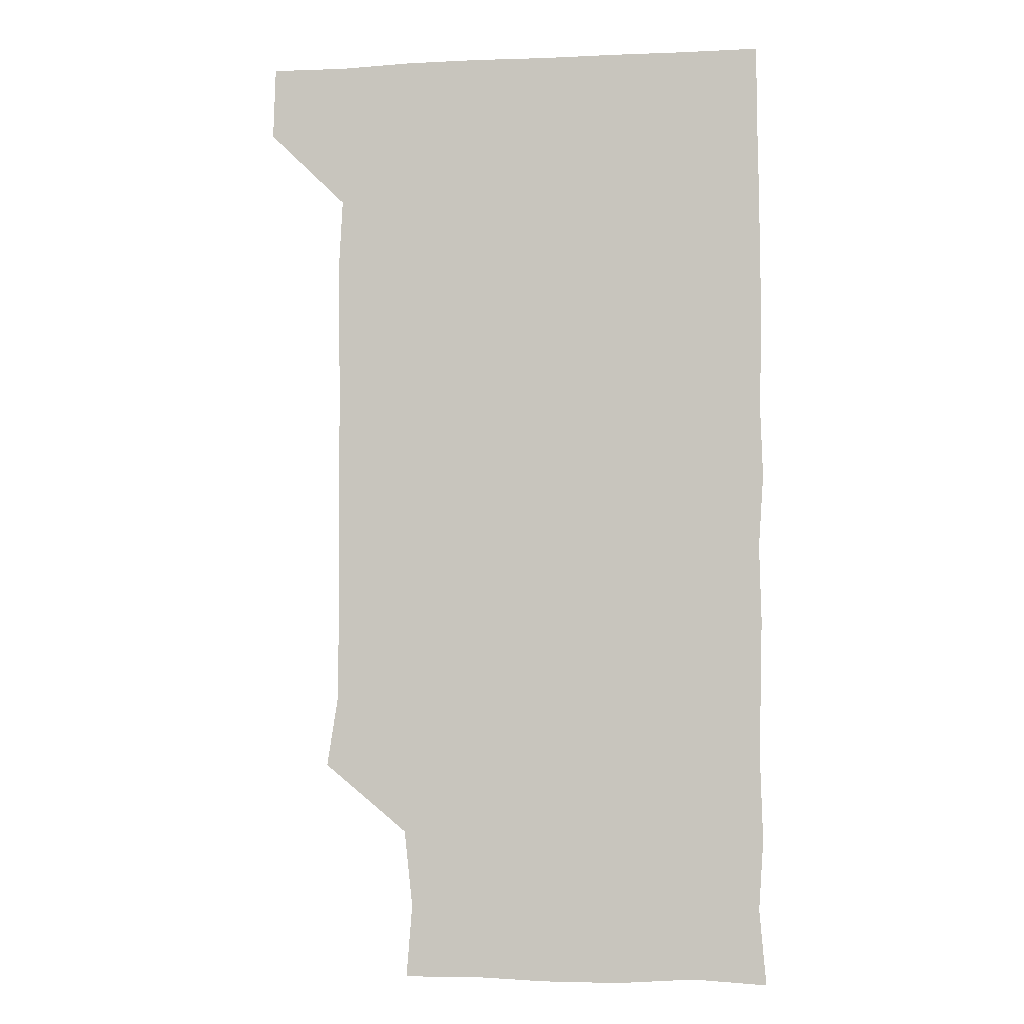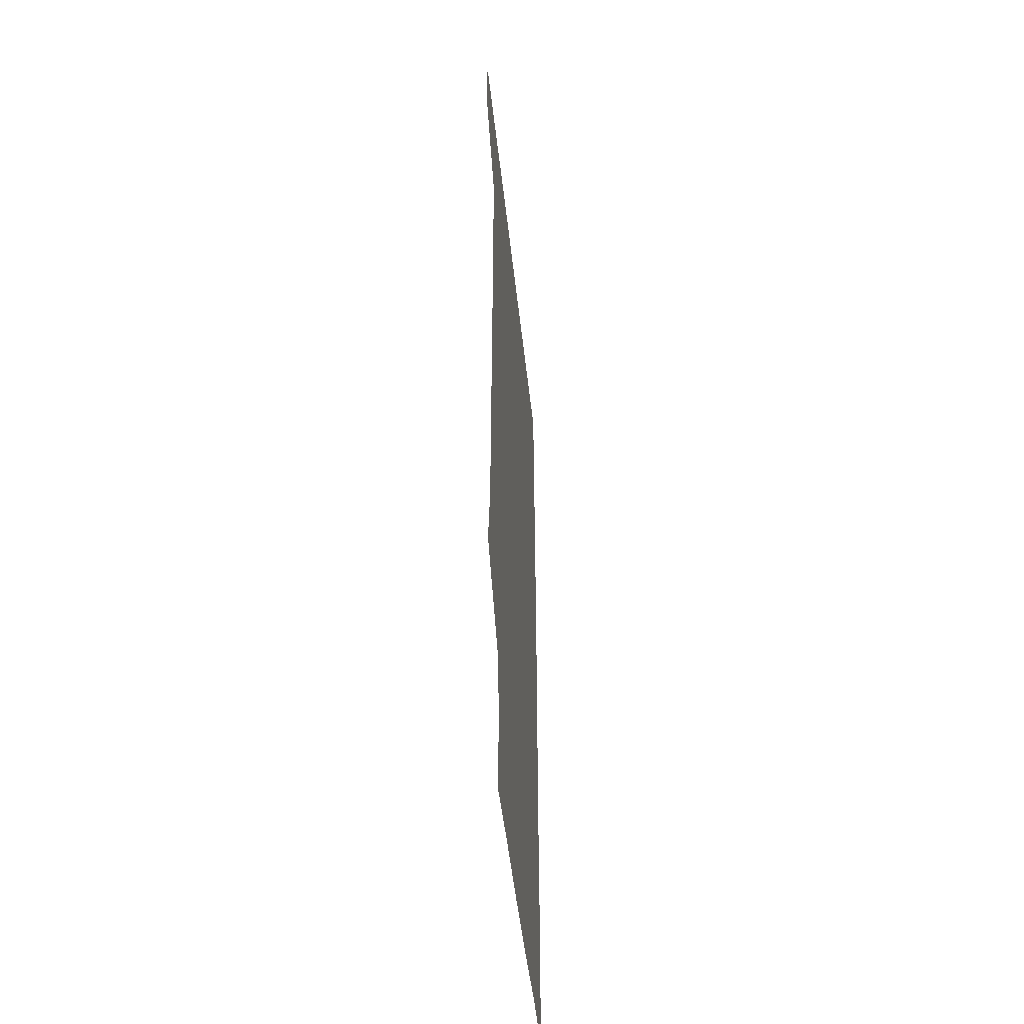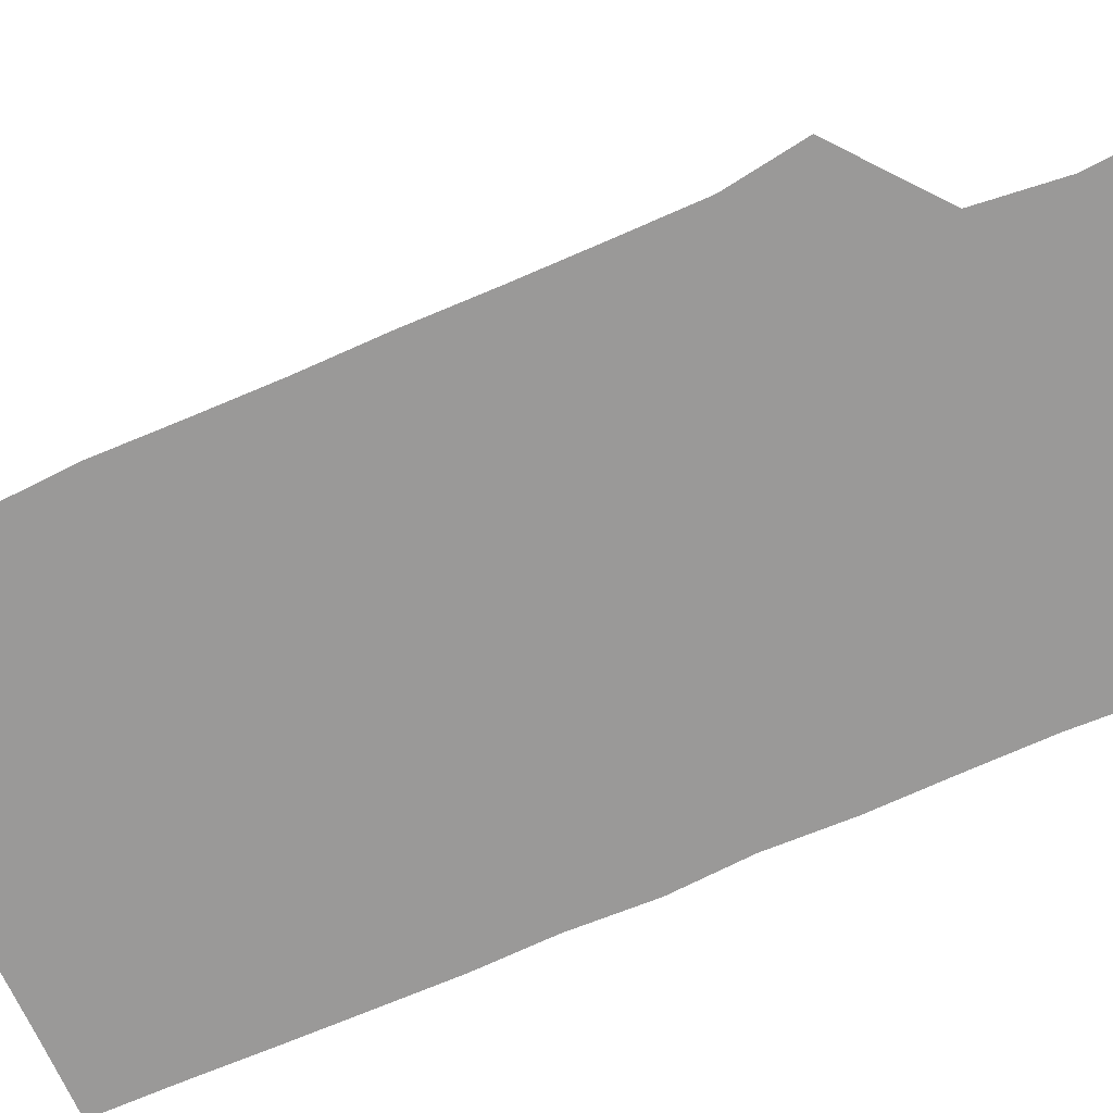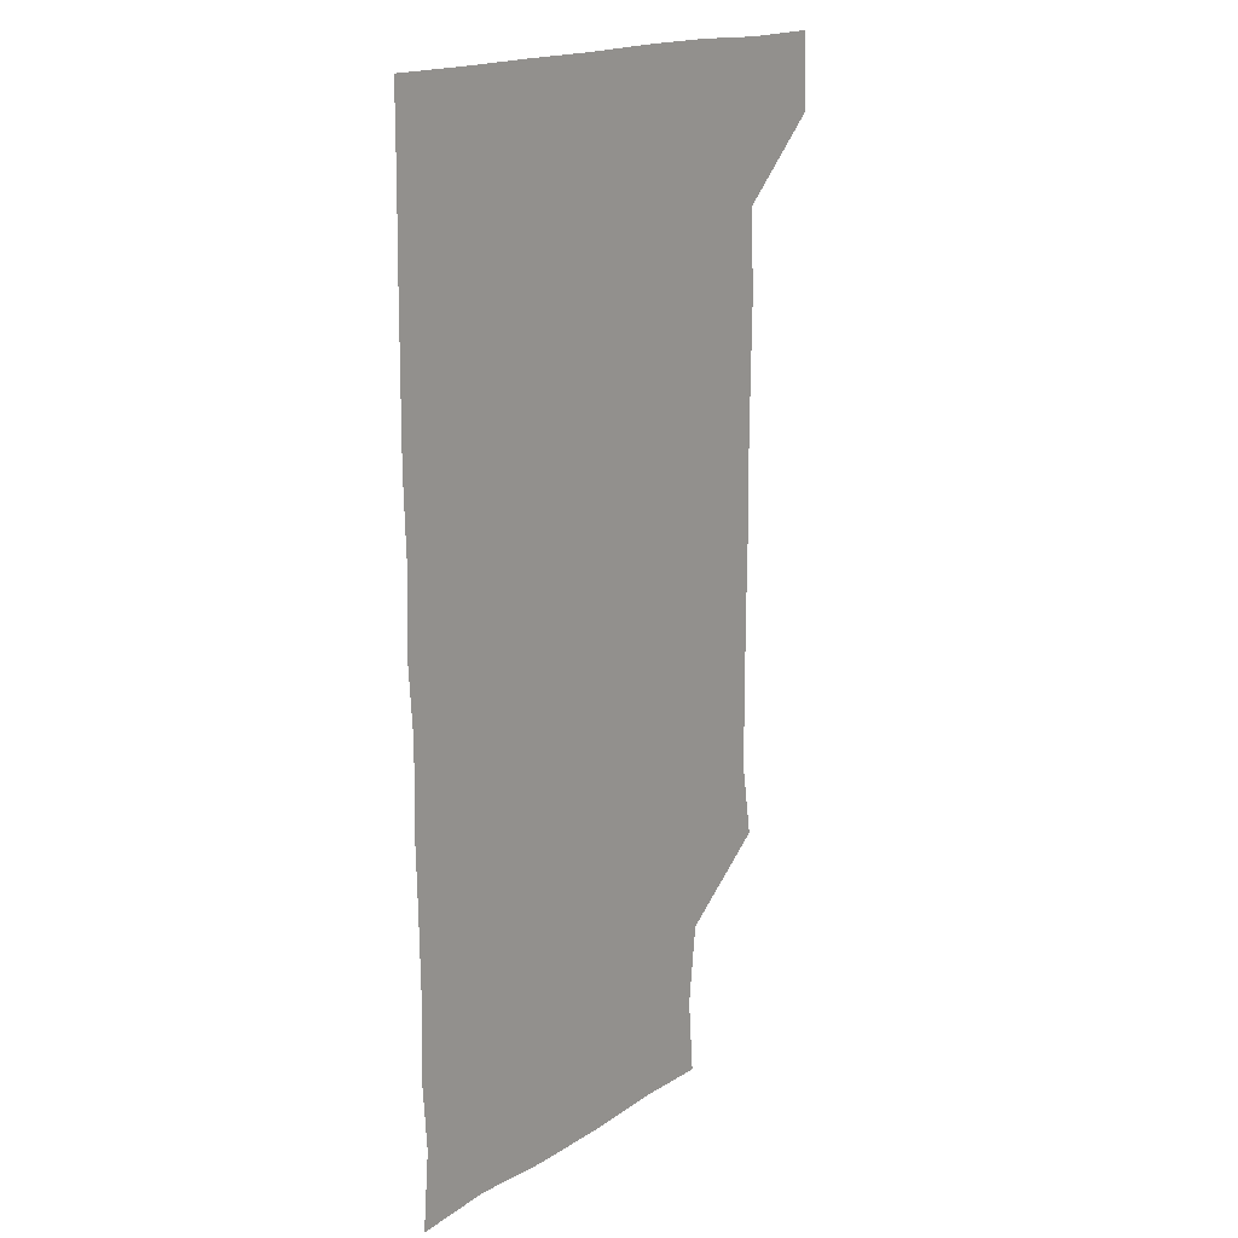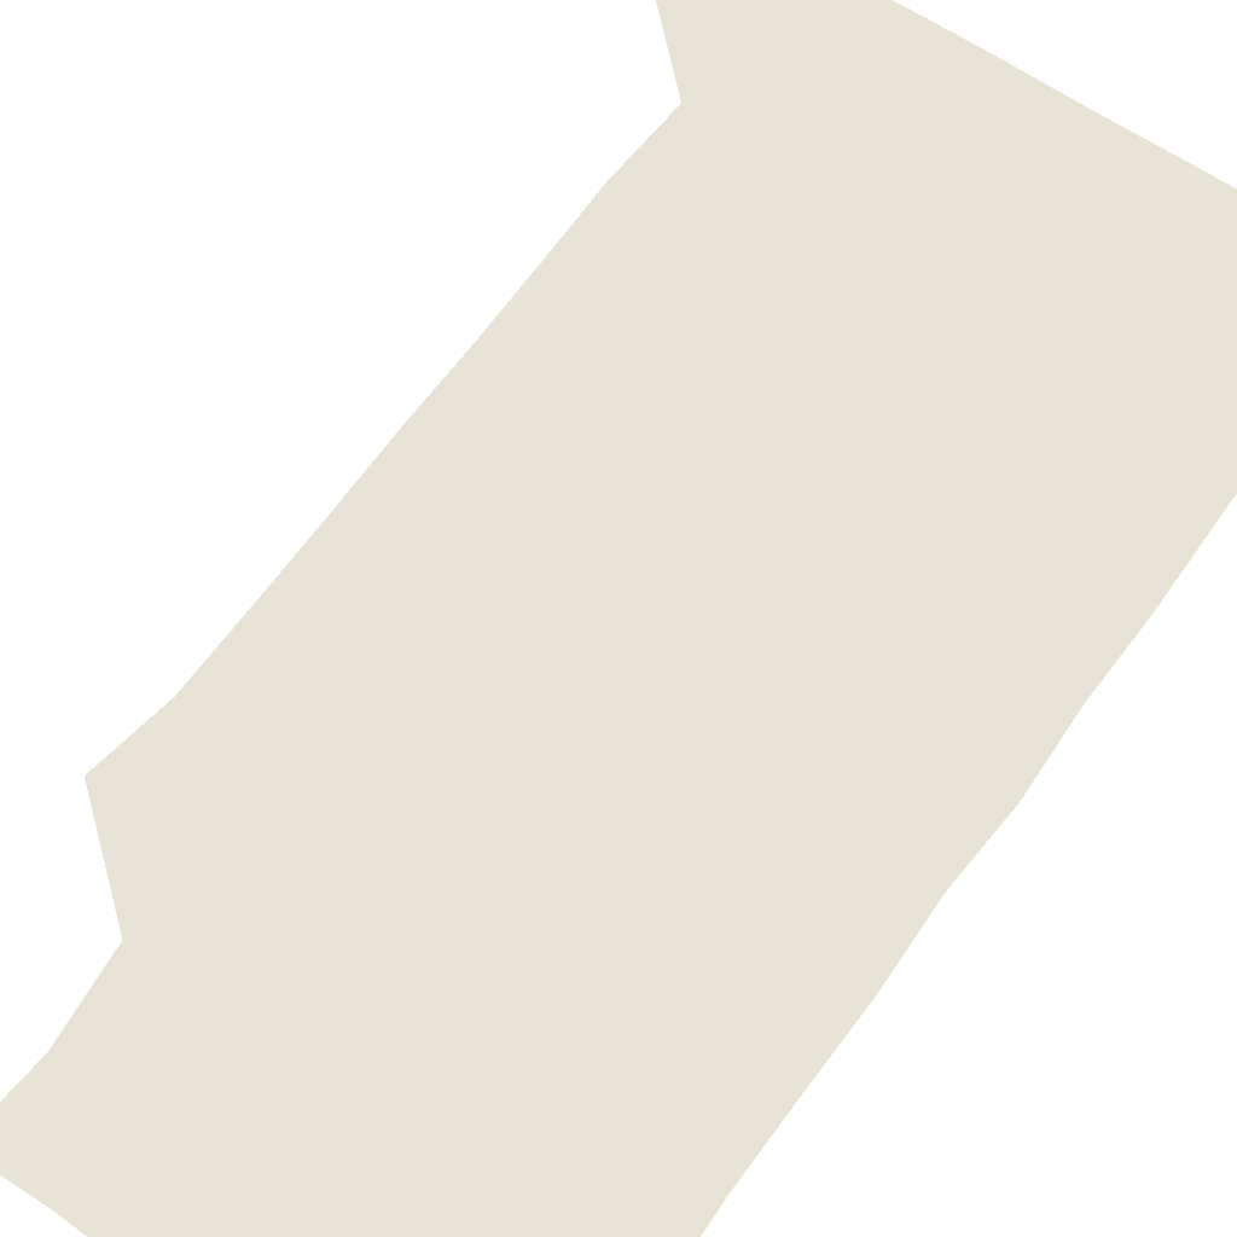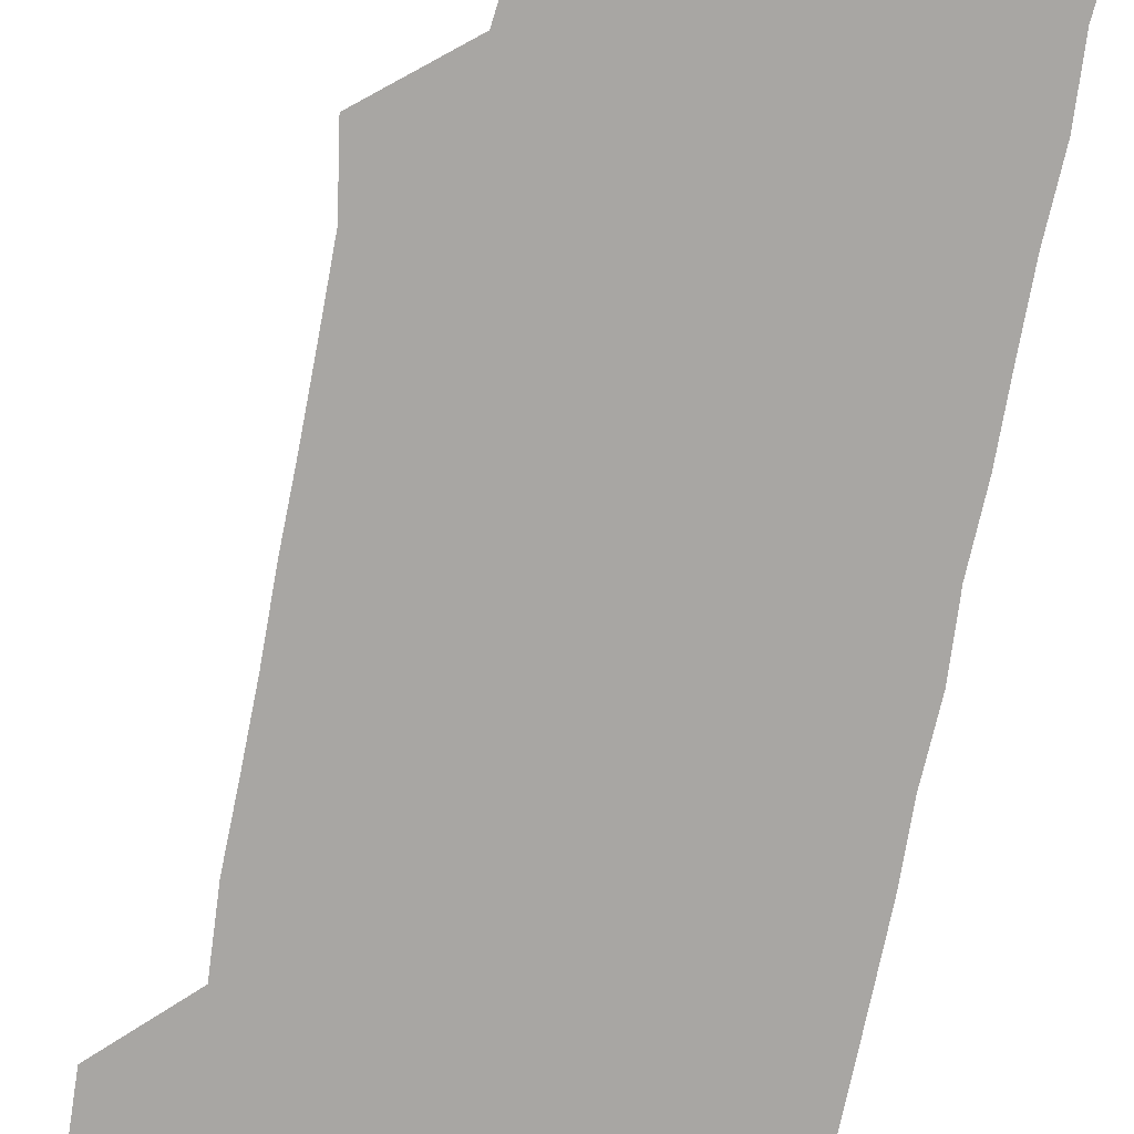
<metadata>
{"format":"obj","ext":"obj","renderer":"f3d","projection":"perspective","resolution":1024,"background":"white","views":[{"elev":-4.1,"azim":8.8,"up":"+Y"},{"elev":-49.7,"azim":-83.8,"up":"+Y"},{"elev":-69.1,"azim":-66.2,"up":"+Z"},{"elev":18.0,"azim":129.4,"up":"+Y"},{"elev":61.9,"azim":34.9,"up":"+Z"},{"elev":-74.3,"azim":-10.9,"up":"+Z"}]}
</metadata>
<code>
v 480 541.4 0
v 480.9 570.6 0
v 506.2 267.3 0
v 510.7 296.2 0
v 510.8 325.9 0
v 510.8 357.1 0
v 510.4 387.8 0
v 510.7 418.7 0
v 510.4 449.4 0
v 509.8 479.4 0
v 511.5 510.8 0
v 510.8 541 0
v 511.4 570.2 0
v 541.1 179 0
v 543.4 208.5 0
v 540.1 239.6 0
v 543.2 272.8 0
v 543.5 302.9 0
v 542.2 331.8 0
v 542.8 362.1 0
v 542.6 391.9 0
v 542 421.5 0
v 541.8 451.4 0
v 542.1 481.5 0
v 541.8 511.1 0
v 542.4 540.4 0
v 540.6 571.3 0
v 568.7 179.5 0
v 572.7 214.1 0
v 572.4 243.4 0
v 572.4 273.3 0
v 571.8 302.3 0
v 572 332.8 0
v 572.3 363 0
v 571.5 391.6 0
v 571.4 421.6 0
v 571.8 451.9 0
v 571.6 481.5 0
v 571.6 511 0
v 571.9 540 0
v 570.4 571.4 0
v 599.6 178.3 0
v 601.1 213.1 0
v 601.4 244 0
v 601.3 273.2 0
v 601.5 302.8 0
v 601.2 331.8 0
v 601.1 362 0
v 601.4 392.5 0
v 601.2 421.8 0
v 601.2 452 0
v 601.1 481.5 0
v 601.4 511.2 0
v 601.1 540.8 0
v 600.8 570.9 0
v 630.8 178.4 0
v 630.4 213.8 0
v 630.4 243.3 0
v 630.7 271.8 0
v 630.4 303.3 0
v 630.5 333 0
v 630.5 362.8 0
v 630.5 392.4 0
v 630.6 421.8 0
v 630.5 451.9 0
v 630.5 481.7 0
v 630.6 511.2 0
v 630.8 540.6 0
v 630.9 571 0
v 662.2 180.6 0
v 659.6 213.1 0
v 659.6 242.6 0
v 659.9 271.9 0
v 659.7 302.2 0
v 659.7 332.2 0
v 659.7 362.2 0
v 659.9 392 0
v 659.7 421.9 0
v 659.8 451.7 0
v 660.2 481.3 0
v 660.3 511.1 0
v 660.5 540.8 0
v 661 570.7 0
v 691.8 178.9 0
v 689.1 209.3 0
v 691 237.9 0
v 690 268.4 0
v 690.5 298.5 0
v 691.1 328.3 0
v 690.3 359.4 0
v 692.3 388.9 0
v 691.2 419.6 0
v 692.1 449.7 0
v 691.9 479.9 0
v 691.6 510.2 0
v 691.1 540.7 0
v 690.9 570.8 0
v 691 601 0
f 11 12 1
f 1 12 2
f 12 13 2
f 16 17 3
f 3 17 4
f 17 18 4
f 4 18 5
f 18 19 5
f 5 19 6
f 19 20 6
f 6 20 7
f 20 21 7
f 7 21 8
f 21 22 8
f 8 22 9
f 22 23 9
f 9 23 10
f 23 24 10
f 10 24 11
f 24 25 11
f 11 25 12
f 25 26 12
f 12 26 13
f 26 27 13
f 14 28 15
f 28 29 15
f 15 29 16
f 29 30 16
f 16 30 17
f 30 31 17
f 17 31 18
f 31 32 18
f 18 32 19
f 32 33 19
f 19 33 20
f 33 34 20
f 20 34 21
f 34 35 21
f 21 35 22
f 35 36 22
f 22 36 23
f 36 37 23
f 23 37 24
f 37 38 24
f 24 38 25
f 38 39 25
f 25 39 26
f 39 40 26
f 26 40 27
f 40 41 27
f 28 42 29
f 42 43 29
f 29 43 30
f 43 44 30
f 30 44 31
f 44 45 31
f 31 45 32
f 45 46 32
f 32 46 33
f 46 47 33
f 33 47 34
f 47 48 34
f 34 48 35
f 48 49 35
f 35 49 36
f 49 50 36
f 36 50 37
f 50 51 37
f 37 51 38
f 51 52 38
f 38 52 39
f 52 53 39
f 39 53 40
f 53 54 40
f 40 54 41
f 54 55 41
f 42 56 43
f 56 57 43
f 43 57 44
f 57 58 44
f 44 58 45
f 58 59 45
f 45 59 46
f 59 60 46
f 46 60 47
f 60 61 47
f 47 61 48
f 61 62 48
f 48 62 49
f 62 63 49
f 49 63 50
f 63 64 50
f 50 64 51
f 64 65 51
f 51 65 52
f 65 66 52
f 52 66 53
f 66 67 53
f 53 67 54
f 67 68 54
f 54 68 55
f 68 69 55
f 56 70 57
f 70 71 57
f 57 71 58
f 71 72 58
f 58 72 59
f 72 73 59
f 59 73 60
f 73 74 60
f 60 74 61
f 74 75 61
f 61 75 62
f 75 76 62
f 62 76 63
f 76 77 63
f 63 77 64
f 77 78 64
f 64 78 65
f 78 79 65
f 65 79 66
f 79 80 66
f 66 80 67
f 80 81 67
f 67 81 68
f 81 82 68
f 68 82 69
f 82 83 69
f 70 84 71
f 84 85 71
f 71 85 72
f 85 86 72
f 72 86 73
f 86 87 73
f 73 87 74
f 87 88 74
f 74 88 75
f 88 89 75
f 75 89 76
f 89 90 76
f 76 90 77
f 90 91 77
f 77 91 78
f 91 92 78
f 78 92 79
f 92 93 79
f 79 93 80
f 93 94 80
f 80 94 81
f 94 95 81
f 81 95 82
f 95 96 82
f 82 96 83
f 96 97 83

</code>
